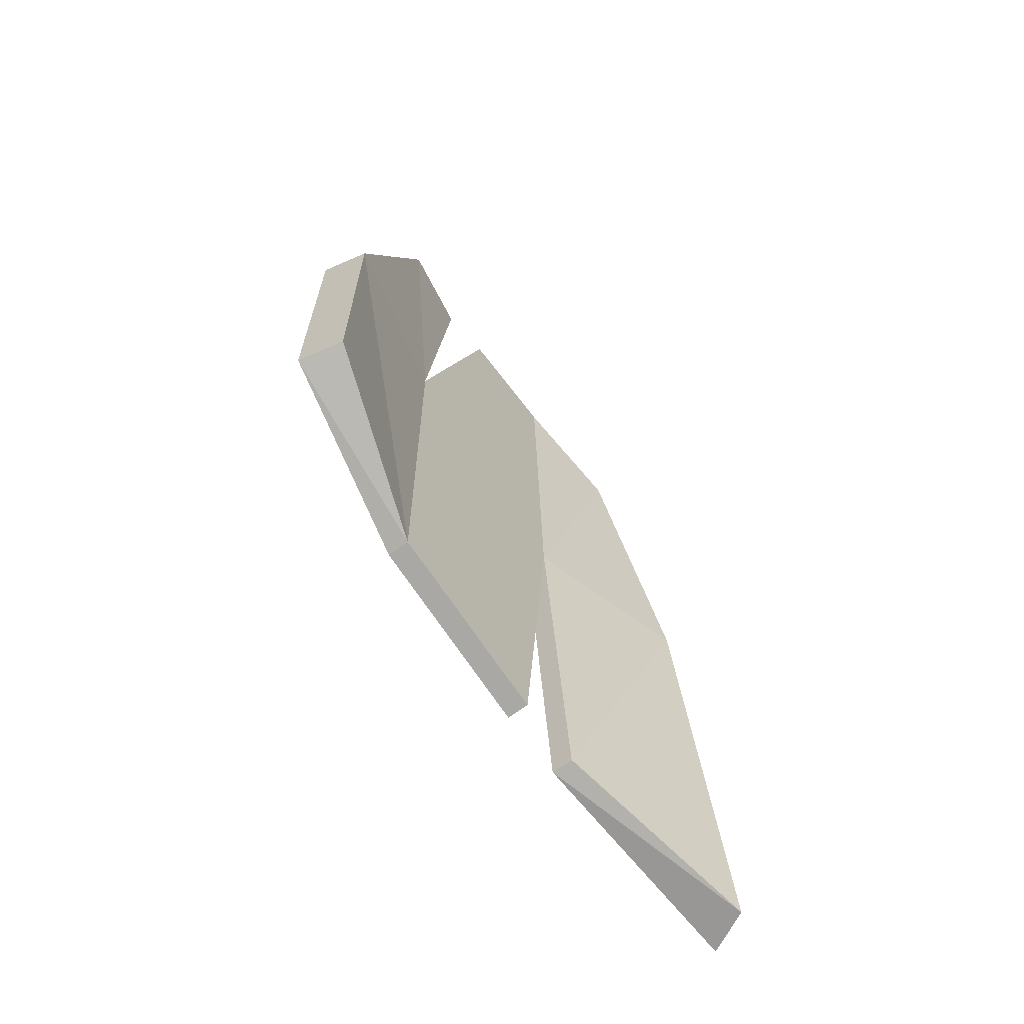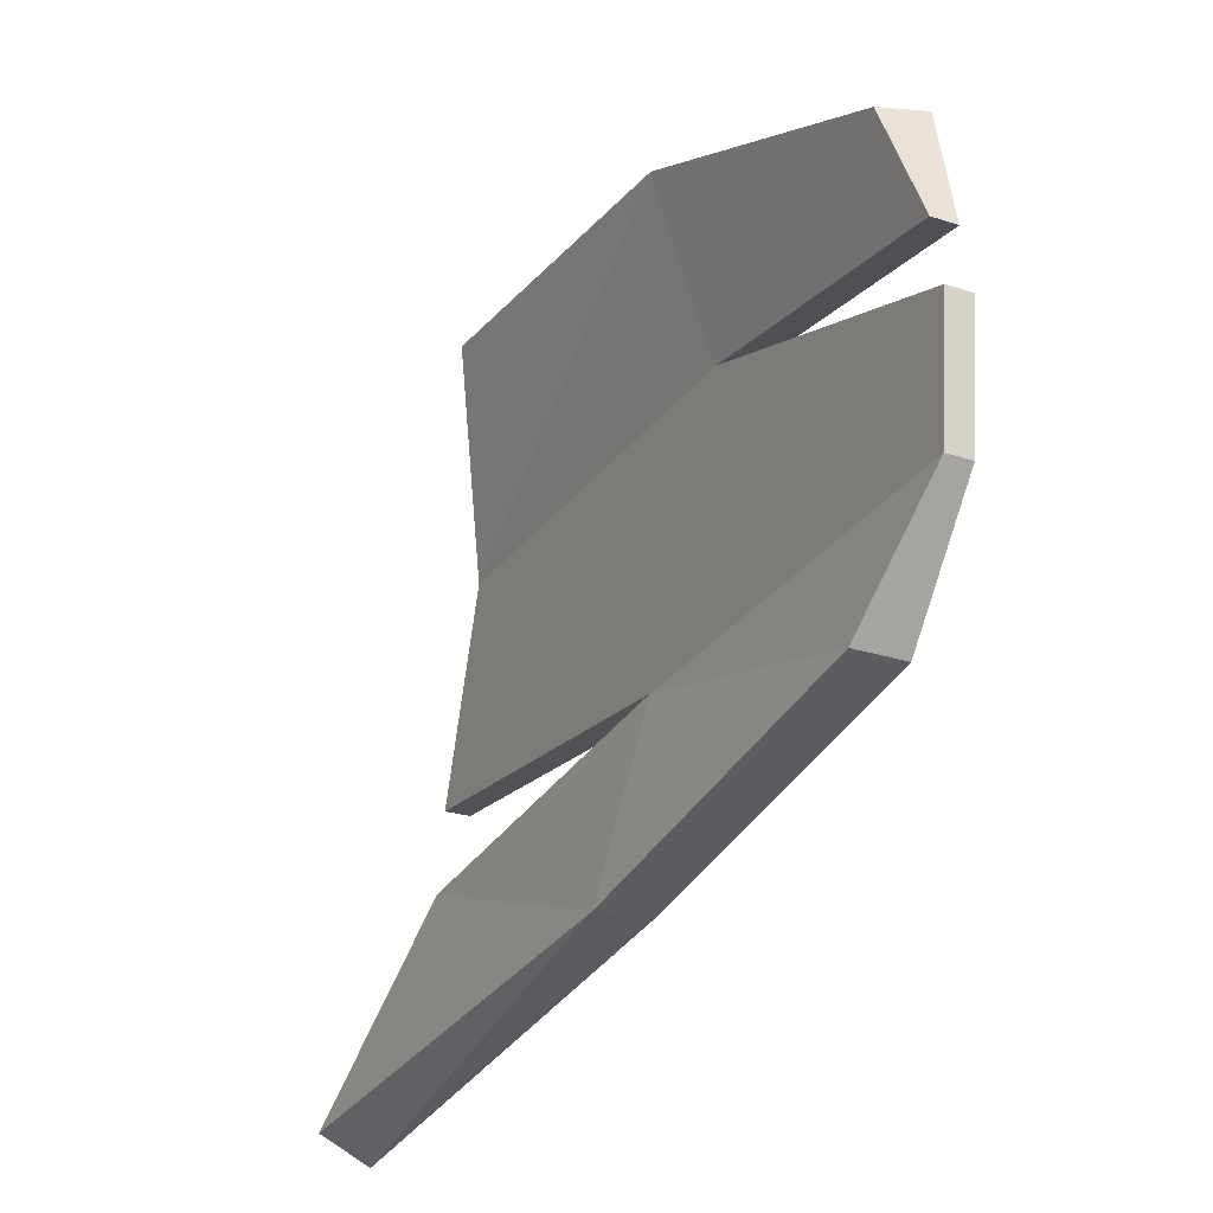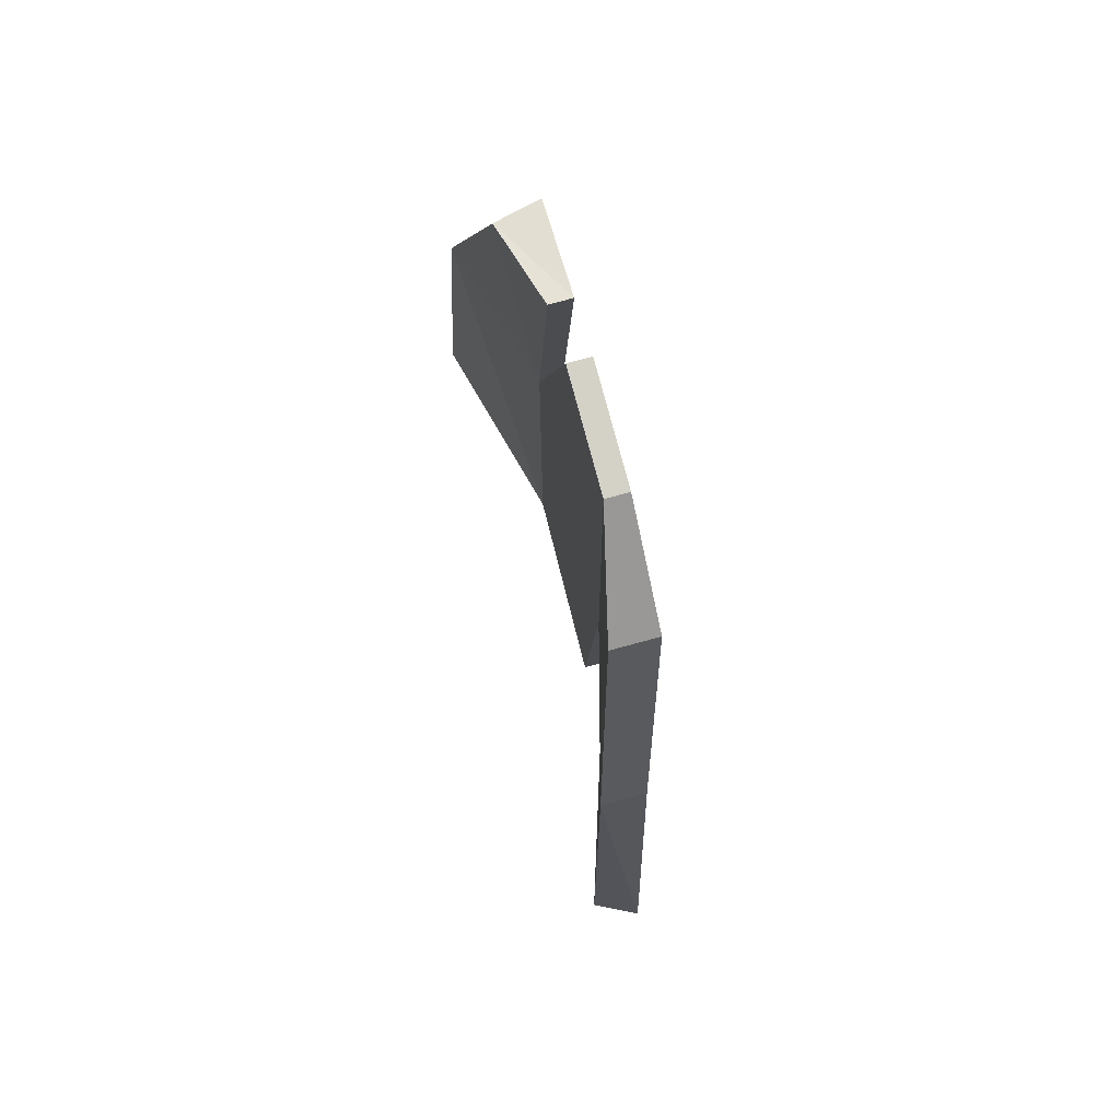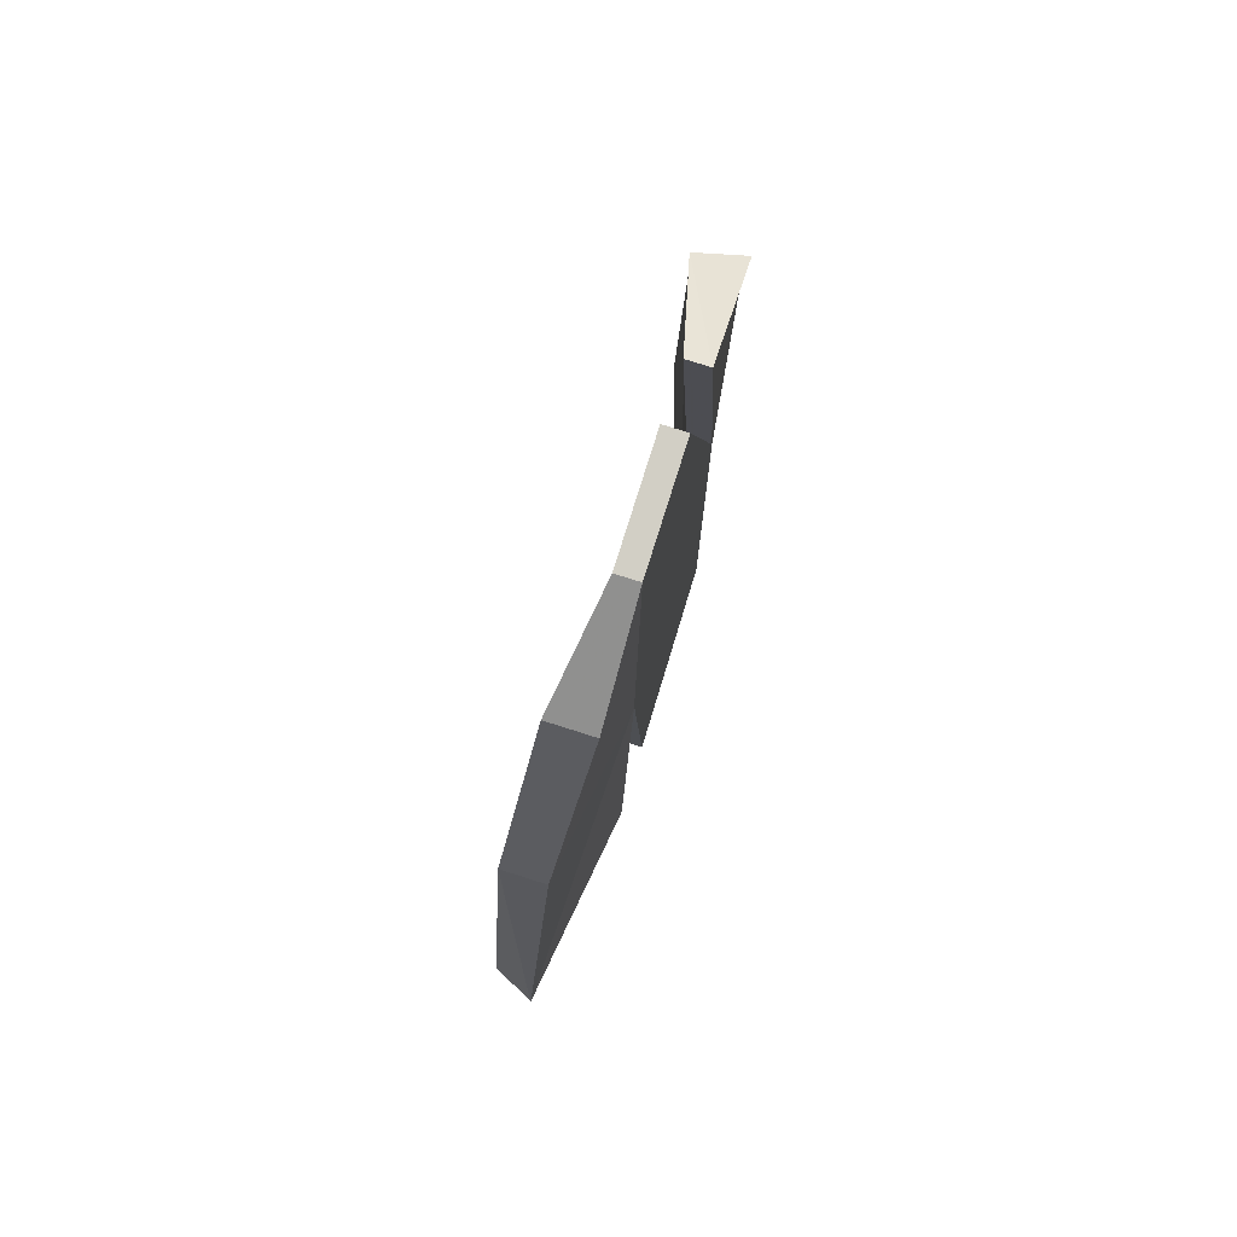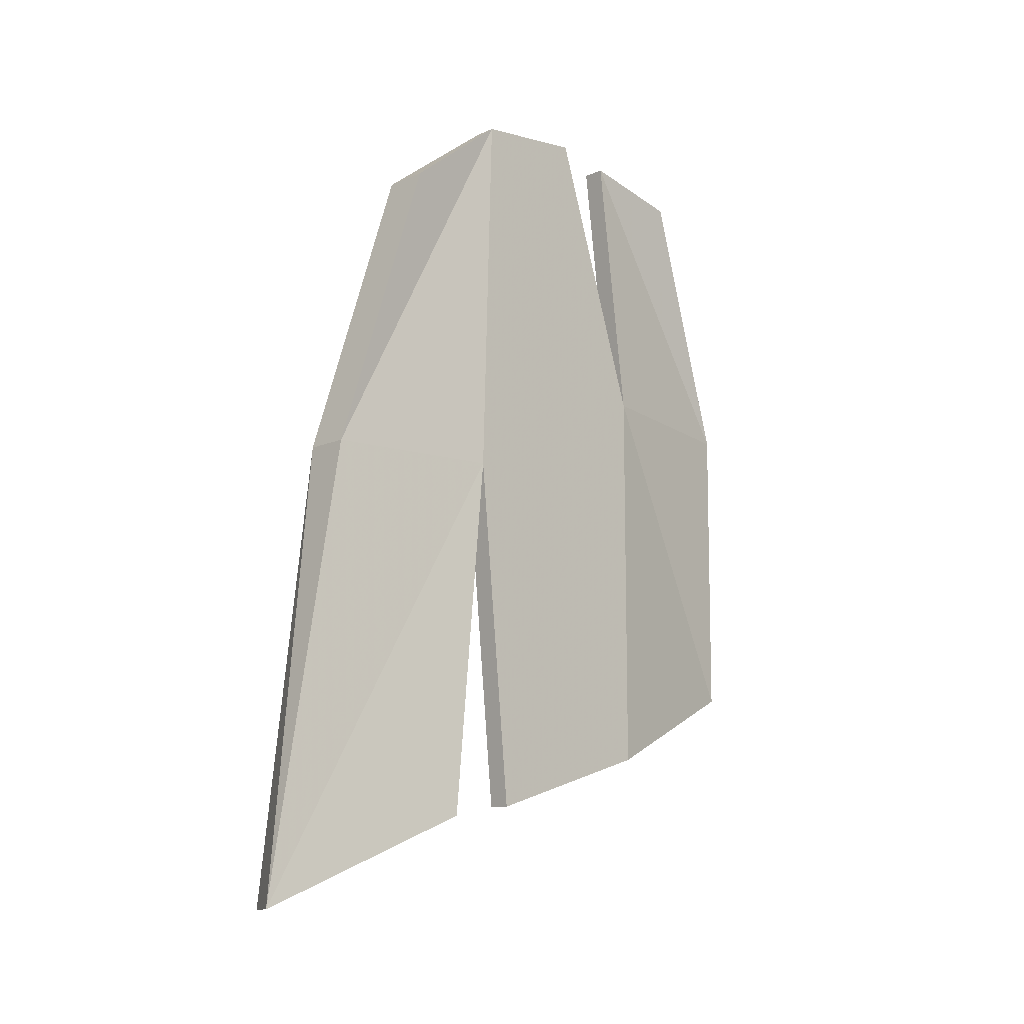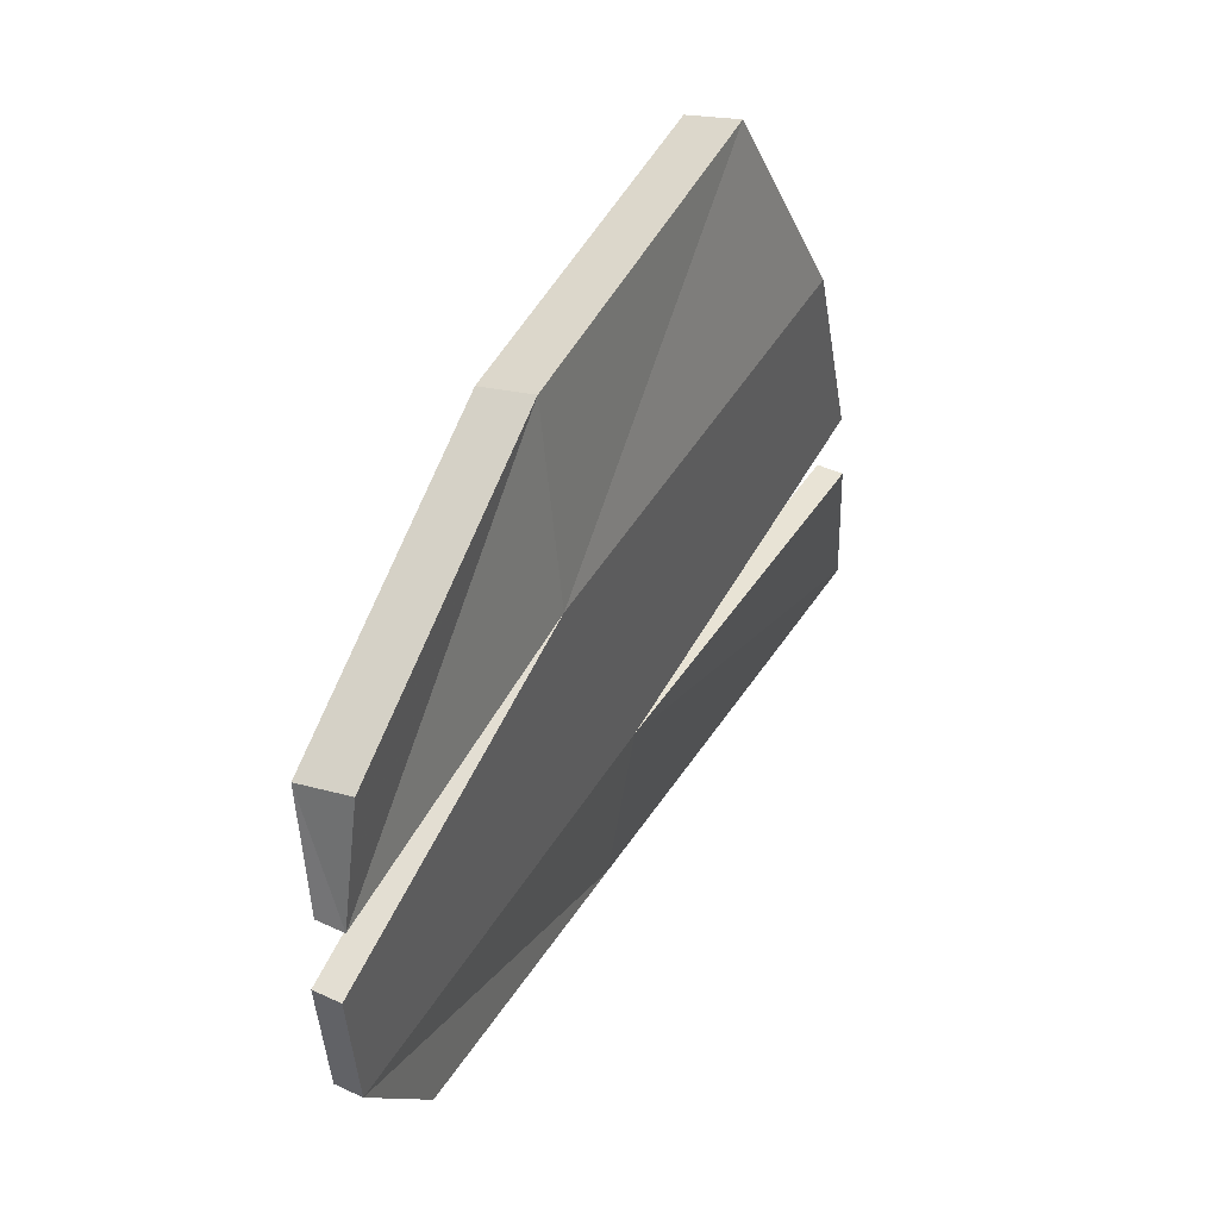
<metadata>
{"format":"obj","ext":"obj","renderer":"f3d","projection":"perspective","resolution":1024,"background":"white","views":[{"elev":-63.9,"azim":-142.0,"up":"+Z"},{"elev":-25.8,"azim":-27.5,"up":"+Y"},{"elev":74.8,"azim":-15.2,"up":"+Z"},{"elev":75.8,"azim":17.7,"up":"+Z"},{"elev":-11.9,"azim":46.3,"up":"+Z"},{"elev":45.1,"azim":28.4,"up":"+Y"}]}
</metadata>
<code>
v 0.3672 -0.1797 0.1562
v 0.3672 -0.2031 0.3438
v 0.3516 -0.1406 0.3281
v 0.3359 -0.07031 0.1484
v 0.3672 -0.1797 -0.1172
v 0.3672 -0.3281 0.08594
v 0.3672 -0.2422 0.3516
v 0.3828 -0.2422 0.3516
v 0.3828 -0.1797 0.1562
v 0.3828 -0.2031 0.3438
v 0.3828 -0.1328 0.3281
v 0.3672 -0.0625 0.1484
v 0.3281 -0.0625 -0.0625
v 0.3594 -0.05469 -0.0625
v 0.3828 -0.1797 -0.1172
v 0.3672 -0.3047 -0.1562
v 0.3828 -0.3047 -0.1562
v 0.3828 -0.3281 0.08594
v 0.3672 -0.3516 -0.1641
v 0.3359 -0.4453 0.08594
v 0.3516 -0.3906 0.2891
v 0.3672 -0.3203 0.3438
v 0.3828 -0.3203 0.3438
v 0.3281 -0.4766 -0.2266
v 0.3594 -0.4922 -0.2266
v 0.3672 -0.4453 0.08594
v 0.3828 -0.3906 0.2891
v 0.3828 -0.3516 -0.1641
f 1 2 3
f 1 3 4
f 1 4 5
f 1 9 2
f 2 9 10
f 2 10 3
f 3 10 11
f 3 11 4
f 4 11 12
f 4 12 13
f 4 13 5
f 5 13 14
f 5 14 15
f 12 14 13
f 1 5 6
f 1 6 7
f 1 7 8
f 1 8 9
f 5 15 16
f 5 16 6
f 6 16 17
f 6 17 18
f 6 22 7
f 7 22 23
f 7 23 8
f 9 15 14
f 9 14 12
f 9 12 10
f 10 12 11
f 15 17 16
f 6 18 19
f 6 19 20
f 6 20 21
f 6 21 22
f 19 24 20
f 20 24 25
f 20 25 26
f 20 26 21
f 21 26 27
f 21 27 22
f 22 27 23
f 18 28 19
f 19 28 24
f 24 28 25
f 8 23 9
f 9 23 18
f 9 18 17
f 9 17 15
f 23 27 26
f 23 26 18
f 18 26 25
f 18 25 28

</code>
